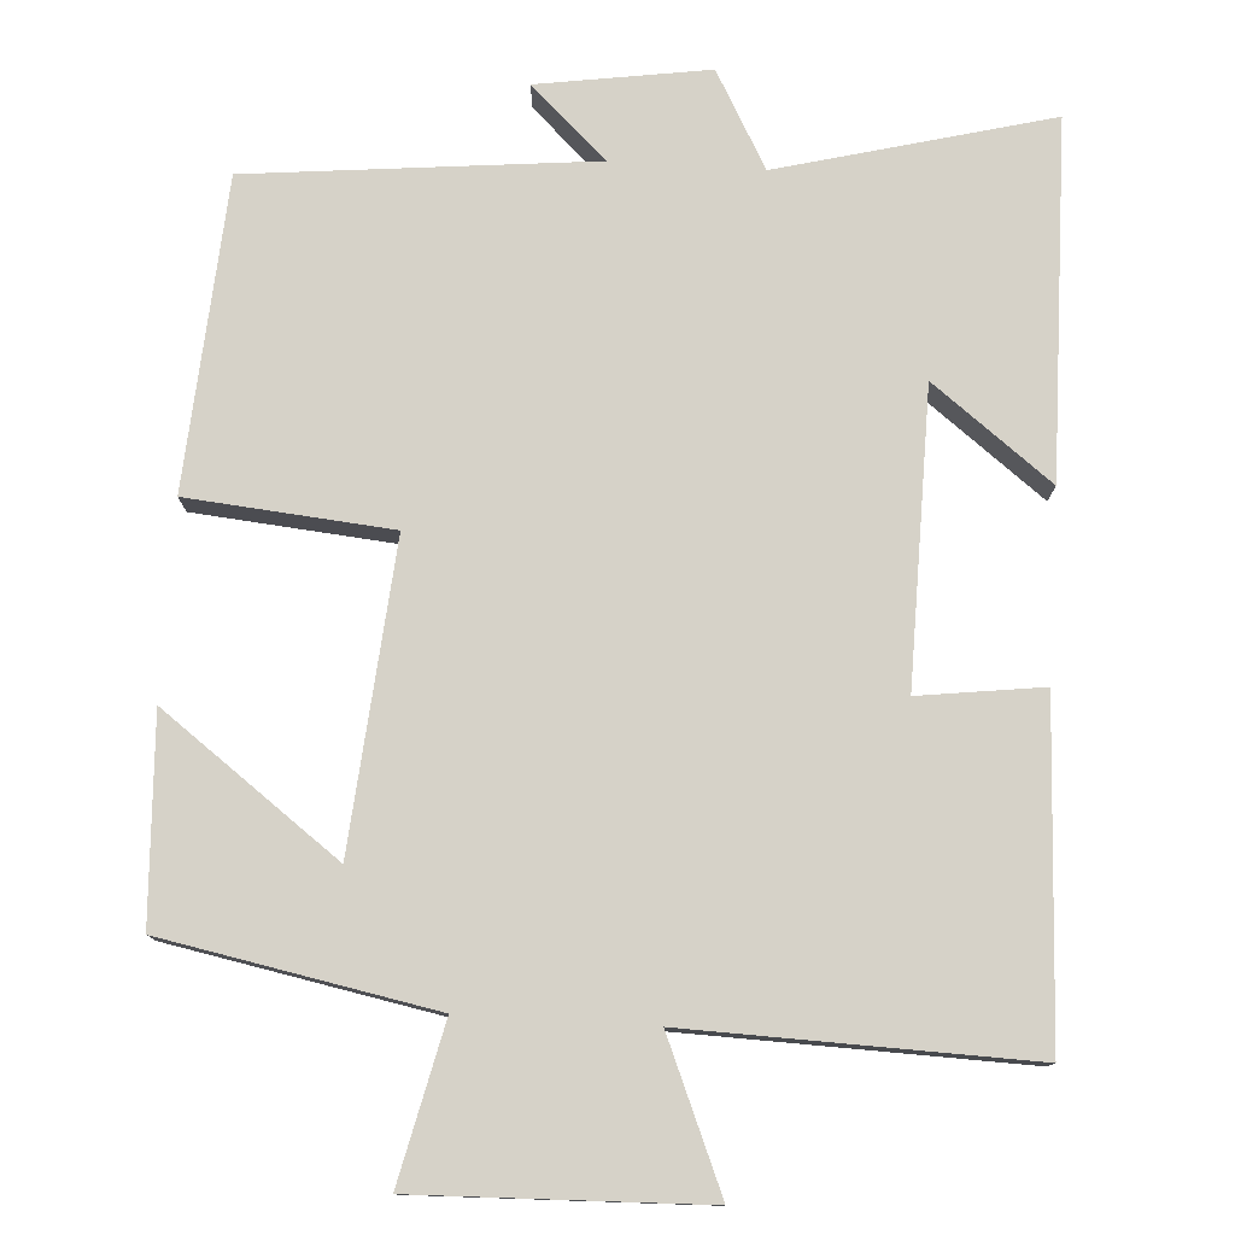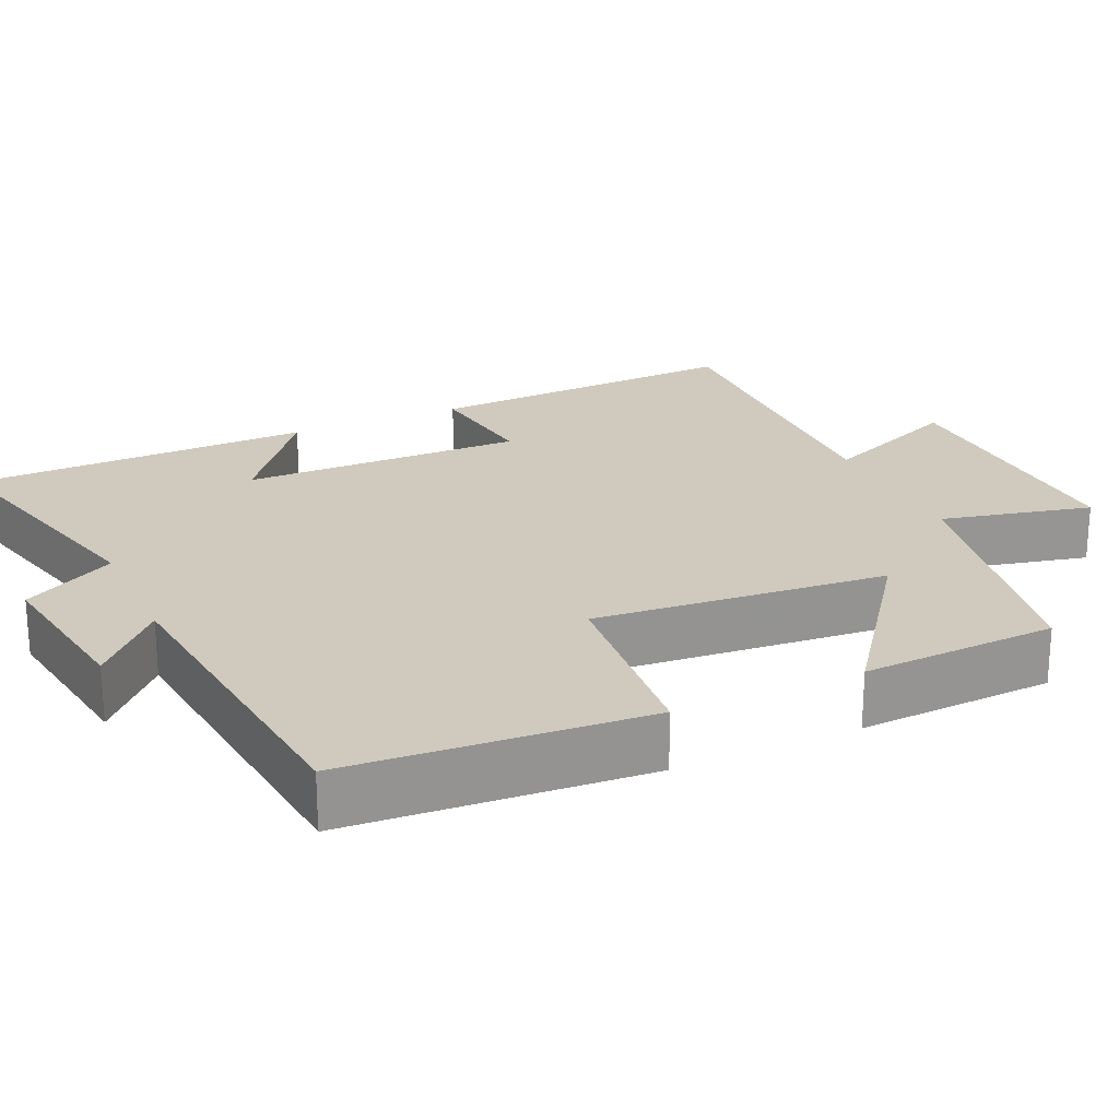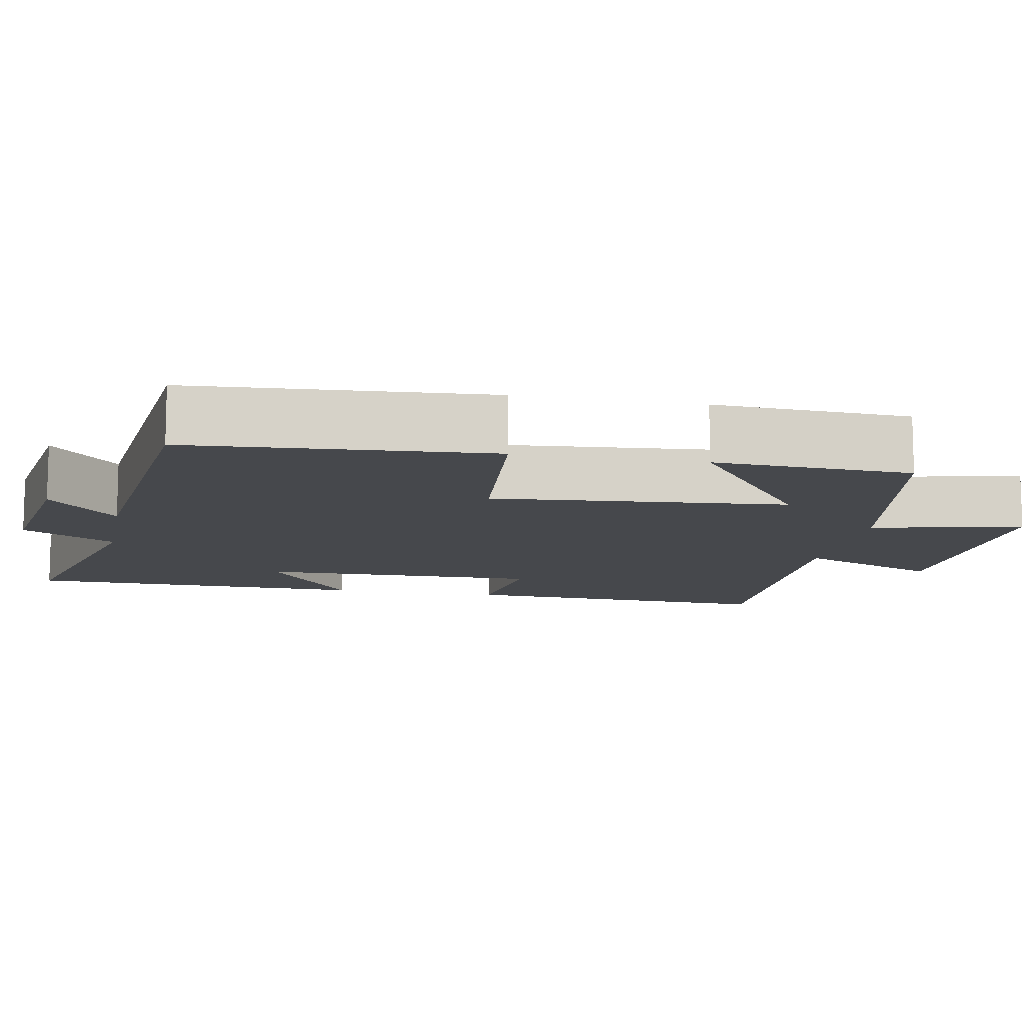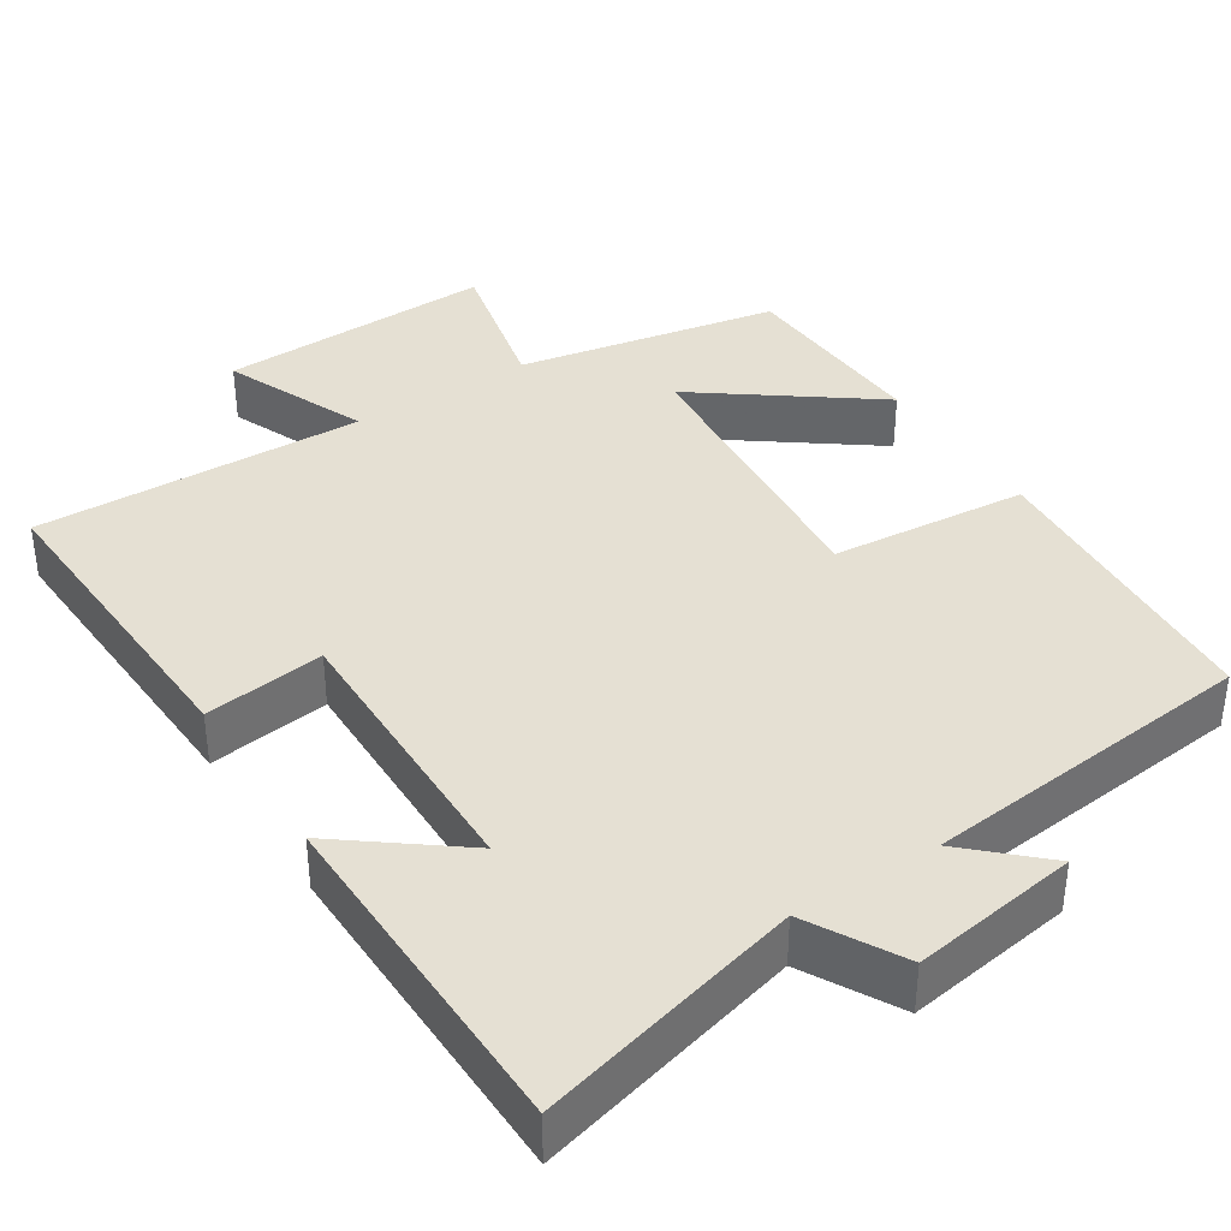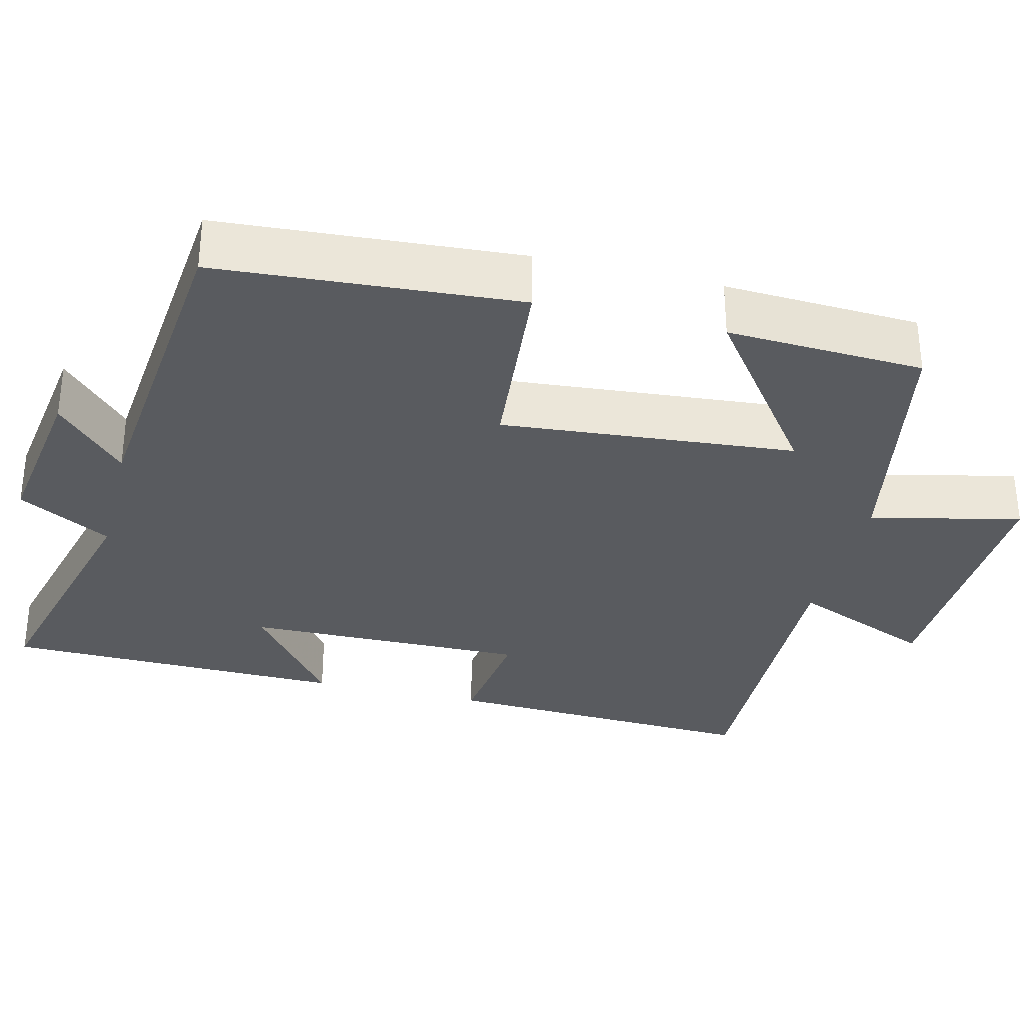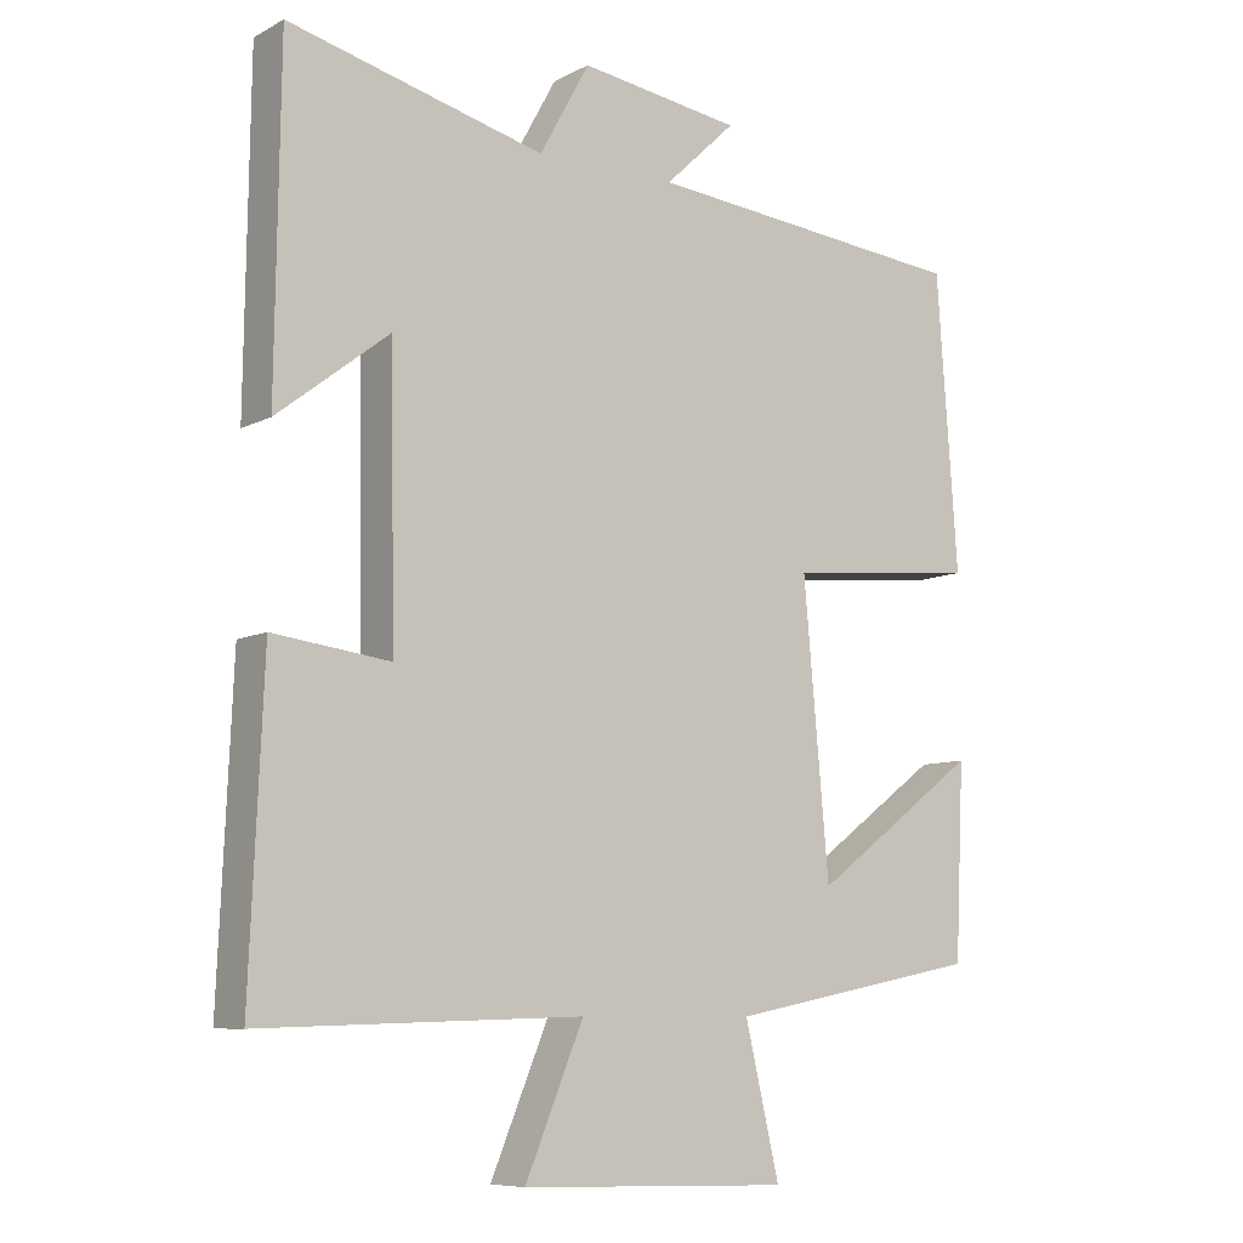
<metadata>
{"format":"obj","ext":"obj","renderer":"f3d","projection":"perspective","resolution":1024,"background":"white","views":[{"elev":77.8,"azim":-176.5,"up":"+Y"},{"elev":22.8,"azim":65.4,"up":"+Y"},{"elev":-11.3,"azim":79.1,"up":"+Y"},{"elev":37.9,"azim":-32.9,"up":"+Y"},{"elev":-32.3,"azim":76.0,"up":"+Y"},{"elev":-8.3,"azim":-35.9,"up":"+Z"}]}
</metadata>
<code>
v 0.472 0.07 0.457
v 0.5 0.07 0.065
v 0.243 0.07 0.041
v 0.277 0.07 -0.343
v 0.5 0.07 -0.177
v 0.488 0.07 -0.434
v 0.148 0.07 -0.5
v 0.194 0.07 -0.697
v -0.166 0.07 -0.687
v -0.088 0.07 -0.5
v -0.518 0.07 -0.513
v -0.5 0.07 -0.095
v -0.344 0.07 -0.115
v -0.35 0.07 0.255
v -0.5 0.07 0.139
v -0.494 0.07 0.588
v -0.151 0.07 0.5
v -0.084 0.07 0.622
v 0.132 0.07 0.59
v 0.037 0.07 0.5
v 0.472 0 0.457
v 0.5 0 0.065
v 0.243 0 0.041
v 0.277 0 -0.343
v 0.5 0 -0.177
v 0.488 0 -0.434
v 0.148 0 -0.5
v 0.194 0 -0.697
v -0.166 0 -0.687
v -0.088 0 -0.5
v -0.518 0 -0.513
v -0.5 0 -0.095
v -0.344 0 -0.115
v -0.35 0 0.255
v -0.5 0 0.139
v -0.494 0 0.588
v -0.151 0 0.5
v -0.084 0 0.622
v 0.132 0 0.59
v 0.037 0 0.5
f 17 18 19 20
f 17 20 1 2
f 14 15 16 17
f 13 14 17
f 10 11 12 13
f 10 13 17
f 7 8 9 10
f 4 5 6 7
f 3 4 7 10
f 17 2 3
f 3 10 17
f 40 39 38 37
f 22 21 40 37
f 37 36 35 34
f 37 34 33
f 33 32 31 30
f 37 33 30
f 30 29 28 27
f 27 26 25 24
f 30 27 24 23
f 23 22 37
f 37 30 23
f 1 21 22 2
f 2 22 23 3
f 3 23 24 4
f 4 24 25 5
f 5 25 26 6
f 6 26 27 7
f 7 27 28 8
f 8 28 29 9
f 9 29 30 10
f 10 30 31 11
f 11 31 32 12
f 12 32 33 13
f 13 33 34 14
f 14 34 35 15
f 15 35 36 16
f 16 36 37 17
f 17 37 38 18
f 18 38 39 19
f 19 39 40 20
f 20 40 21 1

</code>
